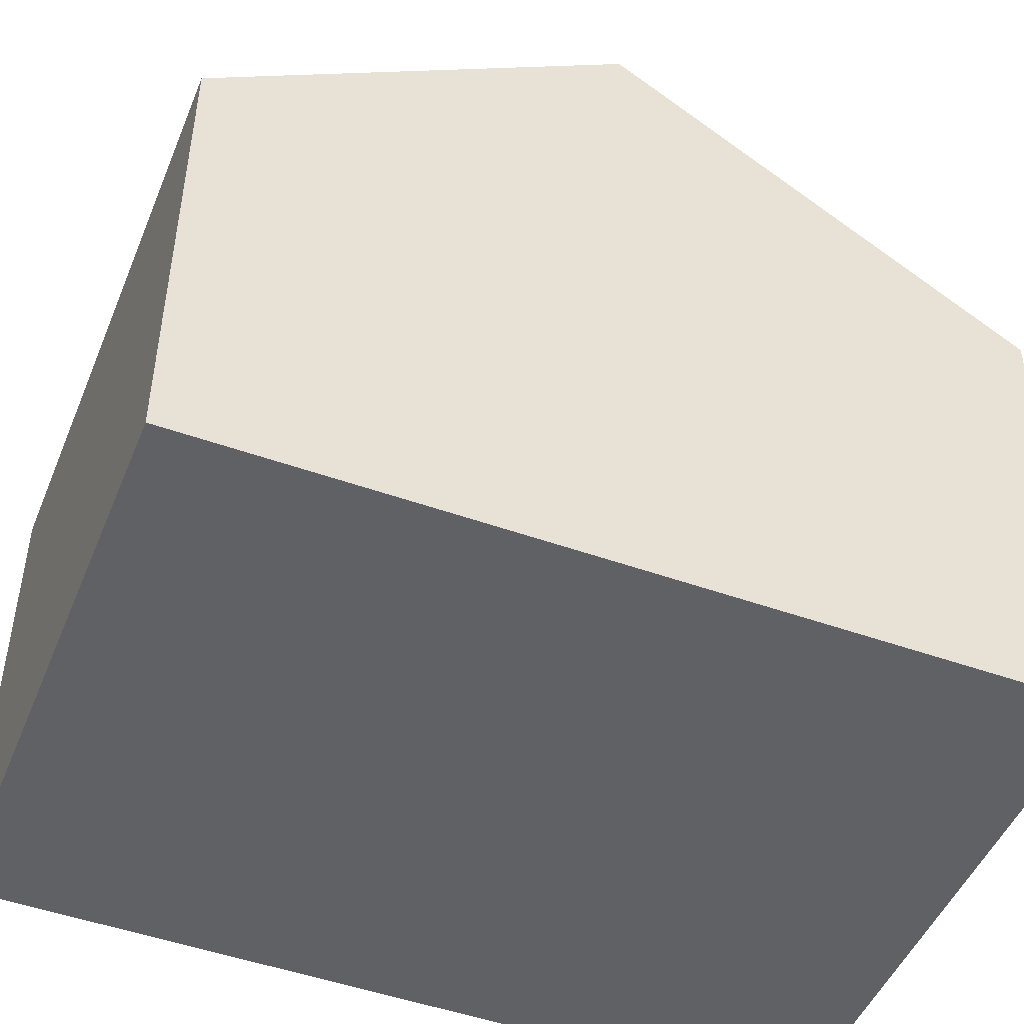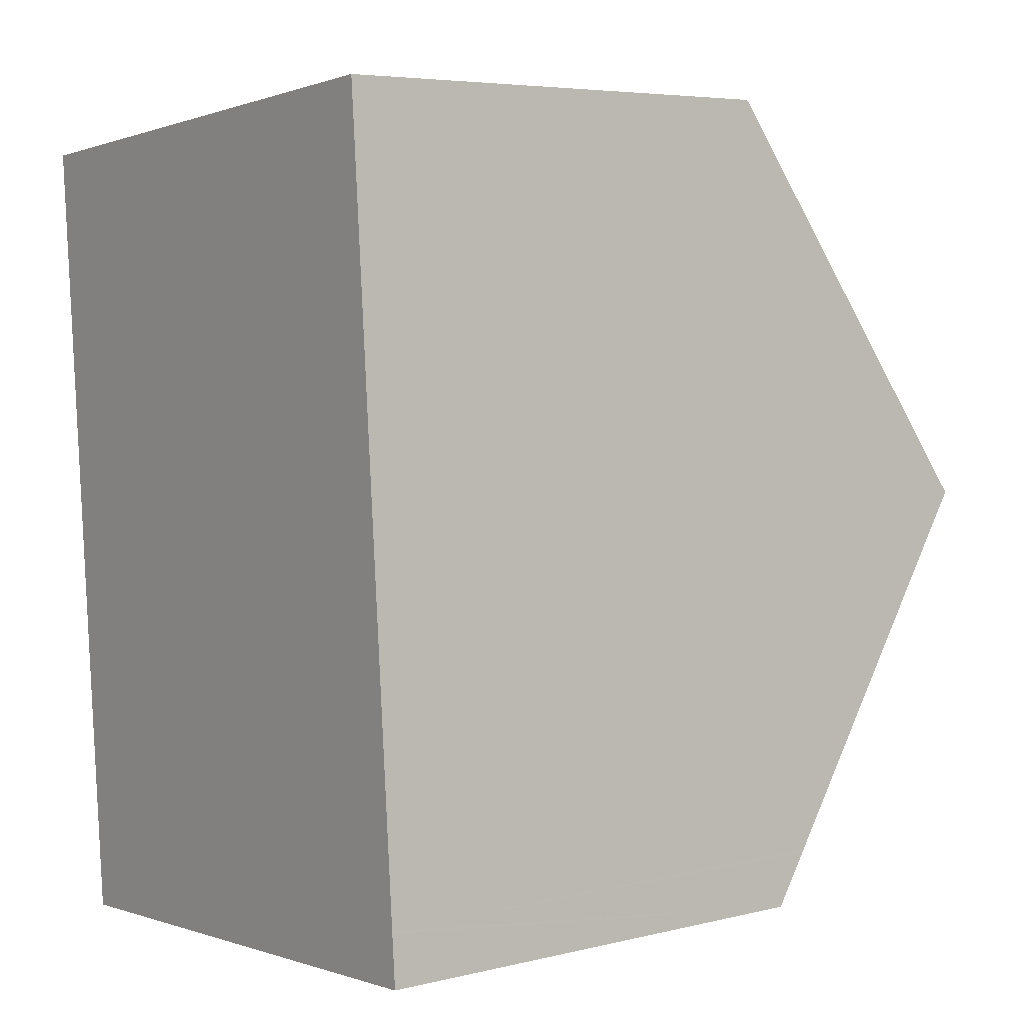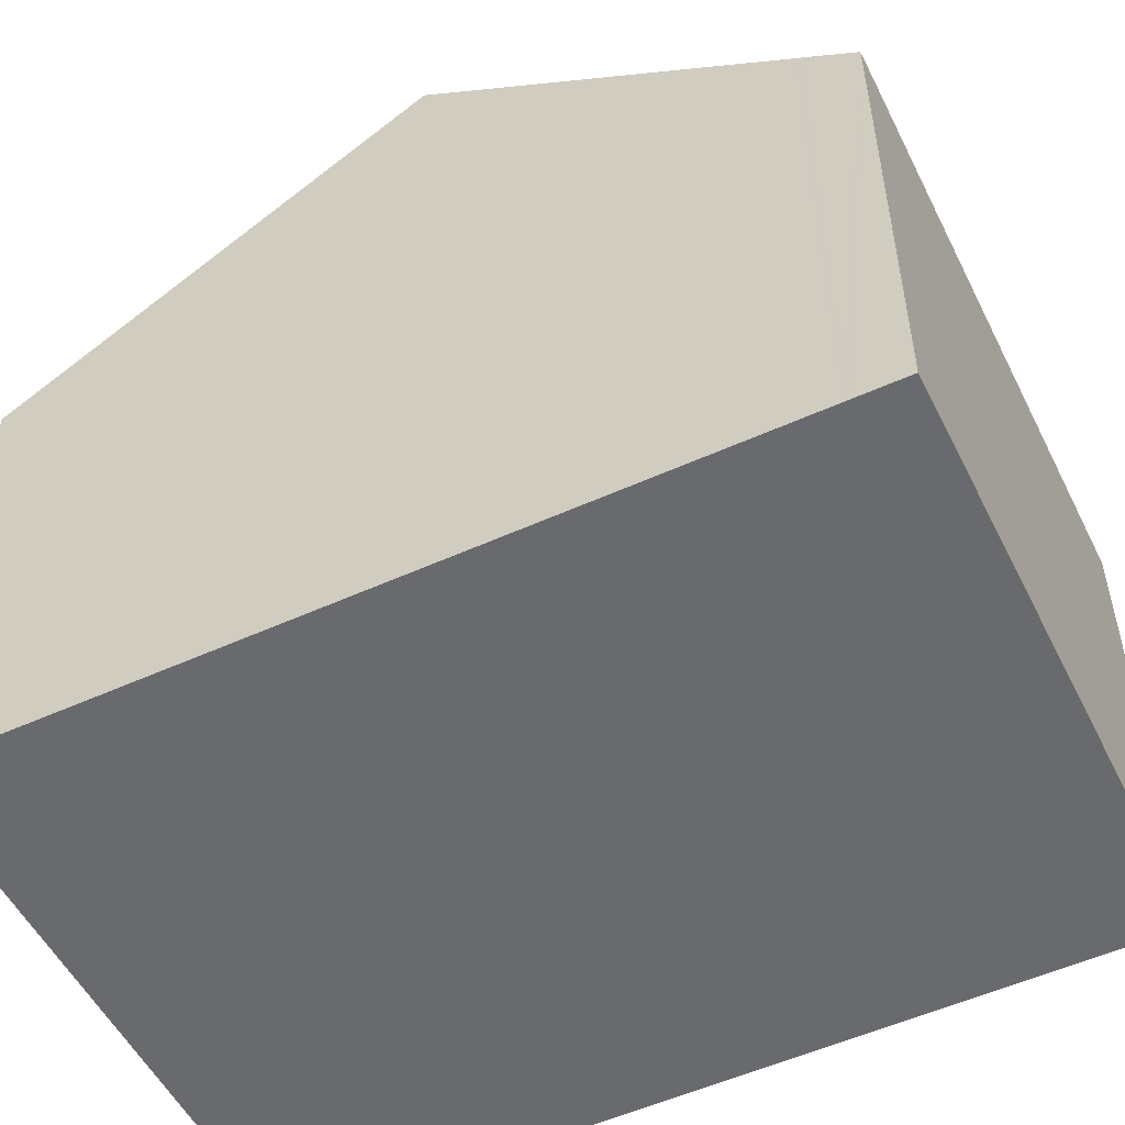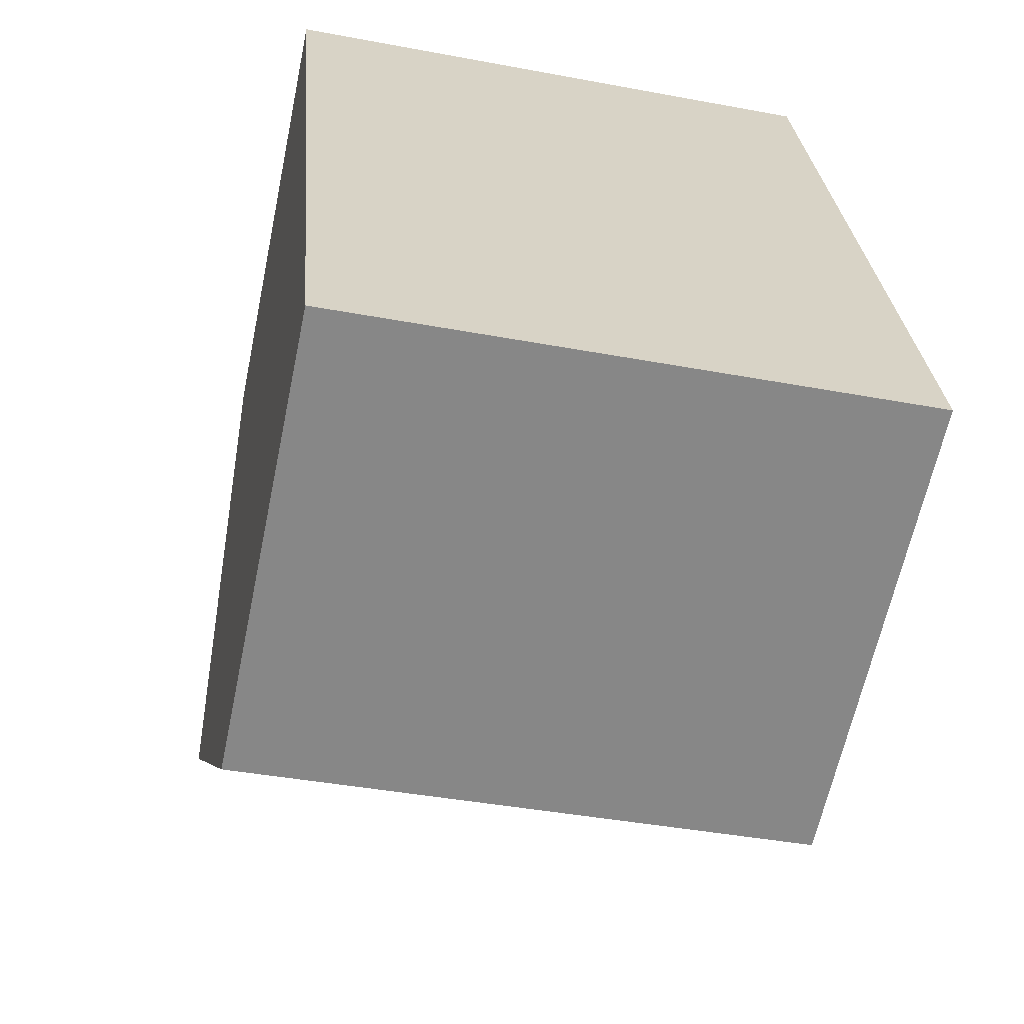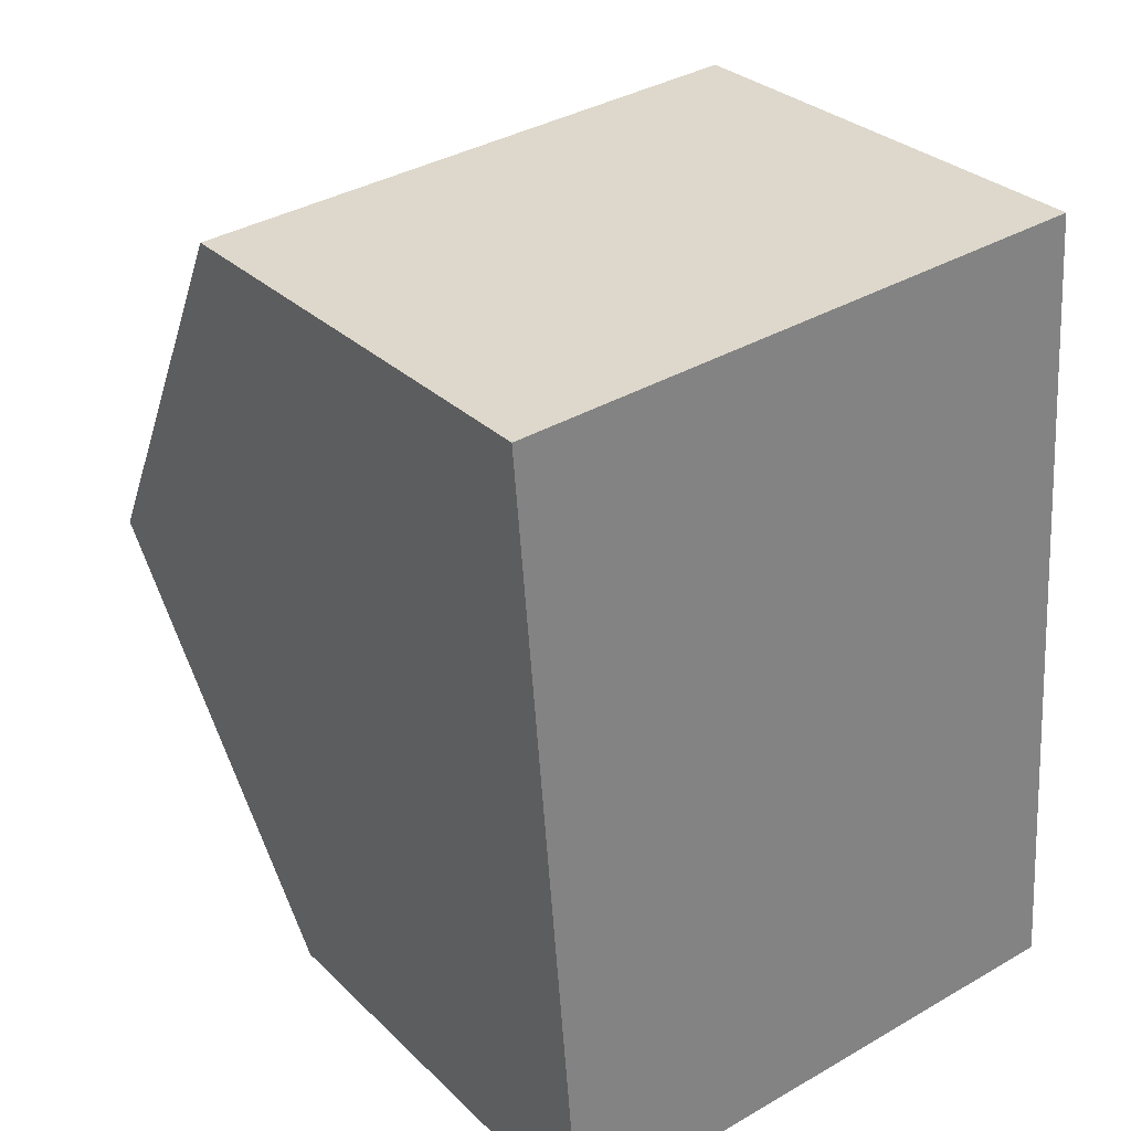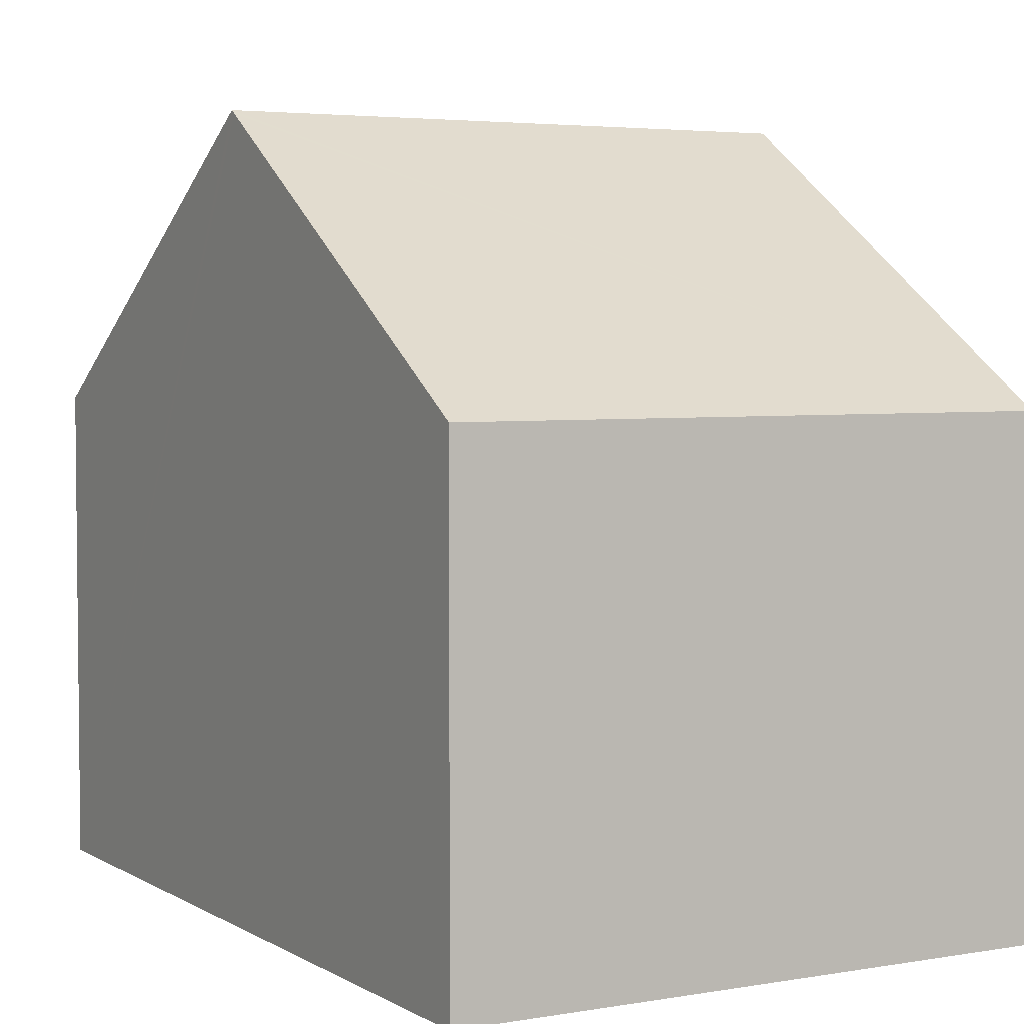
<metadata>
{"format":"obj","ext":"obj","renderer":"f3d","projection":"perspective","resolution":1024,"background":"white","views":[{"elev":-48.3,"azim":-116.3,"up":"+Y"},{"elev":5.5,"azim":53.2,"up":"+Z"},{"elev":-53.1,"azim":111.6,"up":"+Y"},{"elev":-63.0,"azim":-11.8,"up":"+Z"},{"elev":29.9,"azim":-36.1,"up":"+Z"},{"elev":4.0,"azim":-34.1,"up":"+Y"}]}
</metadata>
<code>
v  0.438 10.03 -5.531
v  7.811 6.418 0.616
v  8.232 10.03 -4.917
v  0.433 9.985 -5.464
v  0 6.418 3.93e-16
v  0.875 6.419 -11.06
v  8.601 6.866 -9.764
v  8.653 6.418 -10.45
v  8.597 6.896 -9.718
v  0.815 6.915 -10.3
v  0.516 9.385 -6.518
v  0 0 0
v  7.811 -3.772e-17 0.616
v  8.232 3.011e-16 -4.917
v  8.597 5.951e-16 -9.718
v  8.601 5.979e-16 -9.764
v  8.653 6.399e-16 -10.45
v  0.875 6.774e-16 -11.06
v  0.815 6.308e-16 -10.3
v  0.516 3.991e-16 -6.518
v  0.433 3.346e-16 -5.464
v  0.438 3.387e-16 -5.531
g defaultobject
f 1 2 3
f 2 1 4
f 2 4 5
f 6 7 8
f 7 6 9
f 9 6 3
f 3 6 10
f 3 10 11
f 3 11 1
f 12 2 5
f 2 12 13
f 13 3 2
f 3 13 9
f 9 13 14
f 9 14 15
f 9 15 7
f 7 15 8
f 8 15 16
f 8 16 17
f 8 18 6
f 18 8 17
f 18 10 6
f 10 18 11
f 11 18 1
f 1 18 4
f 4 18 5
f 5 18 19
f 5 19 20
f 5 20 21
f 5 21 12
f 21 20 22
f 16 18 17
f 18 16 15
f 18 15 14
f 18 14 13
f 18 13 19
f 19 13 20
f 20 13 22
f 22 13 21
f 21 13 12

</code>
